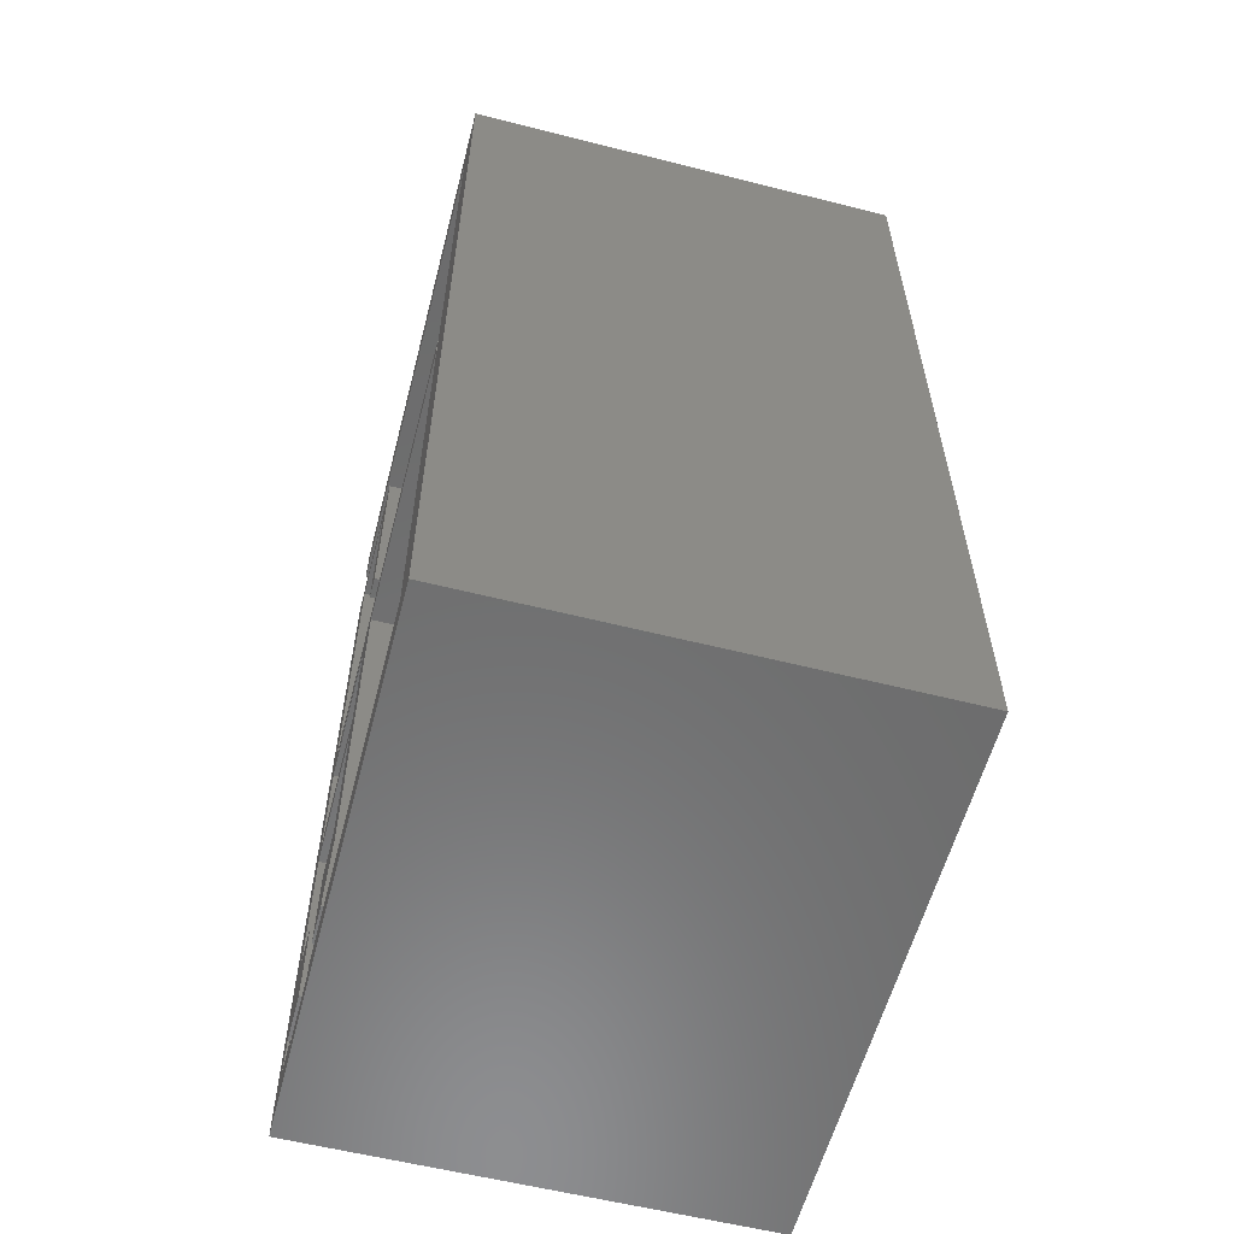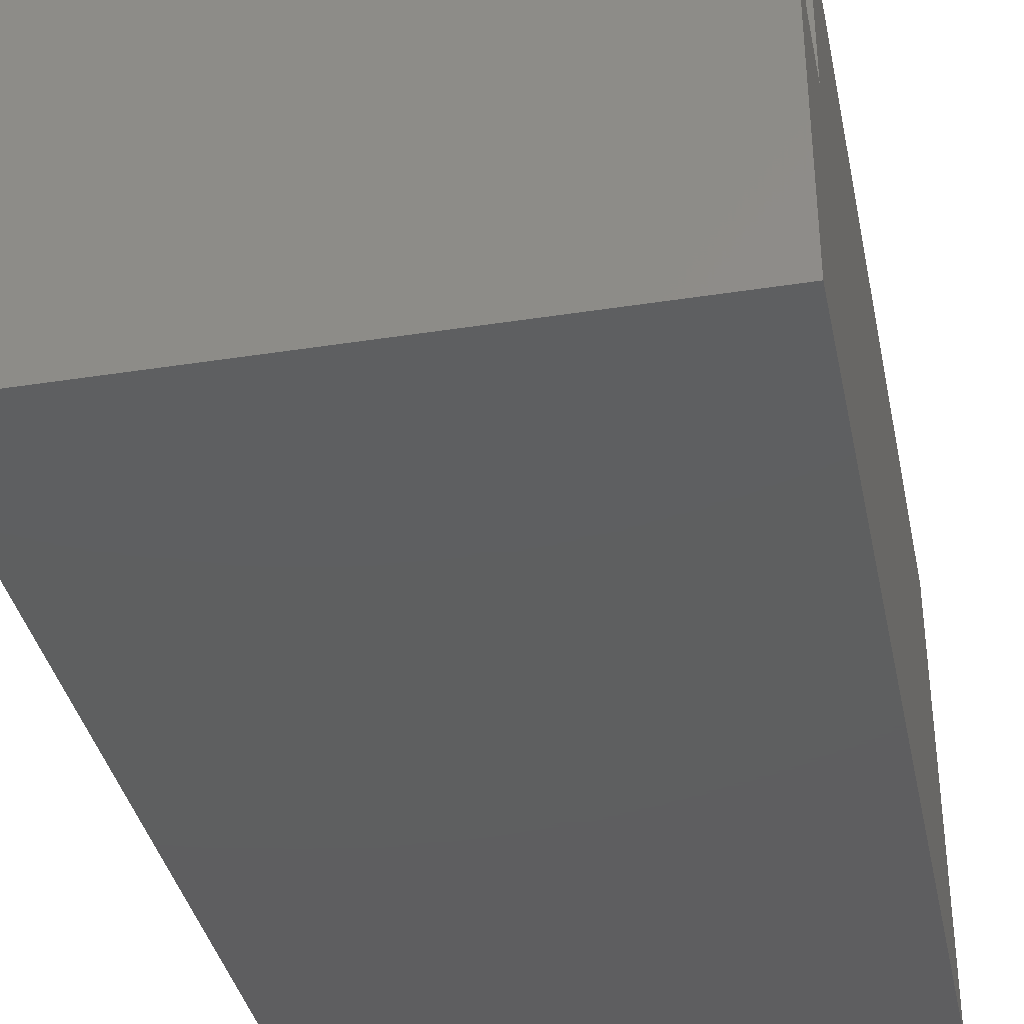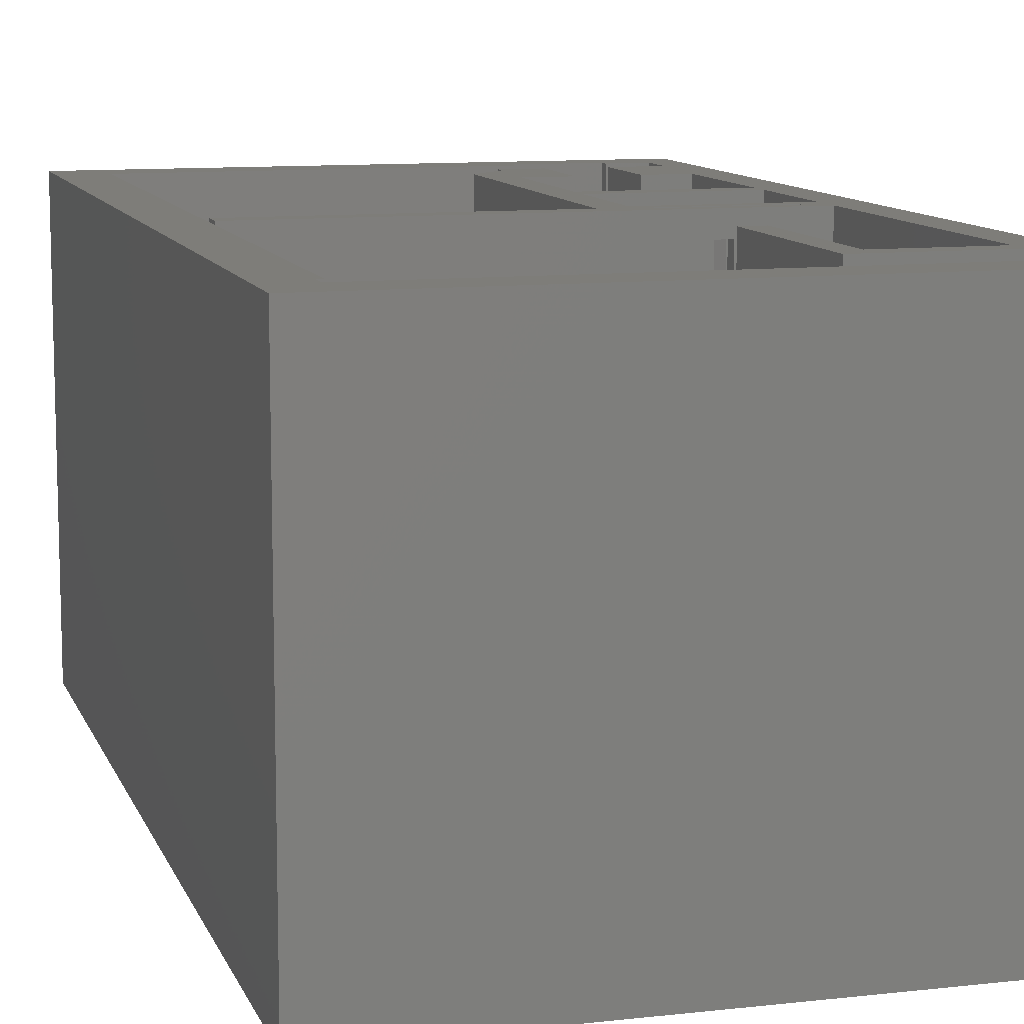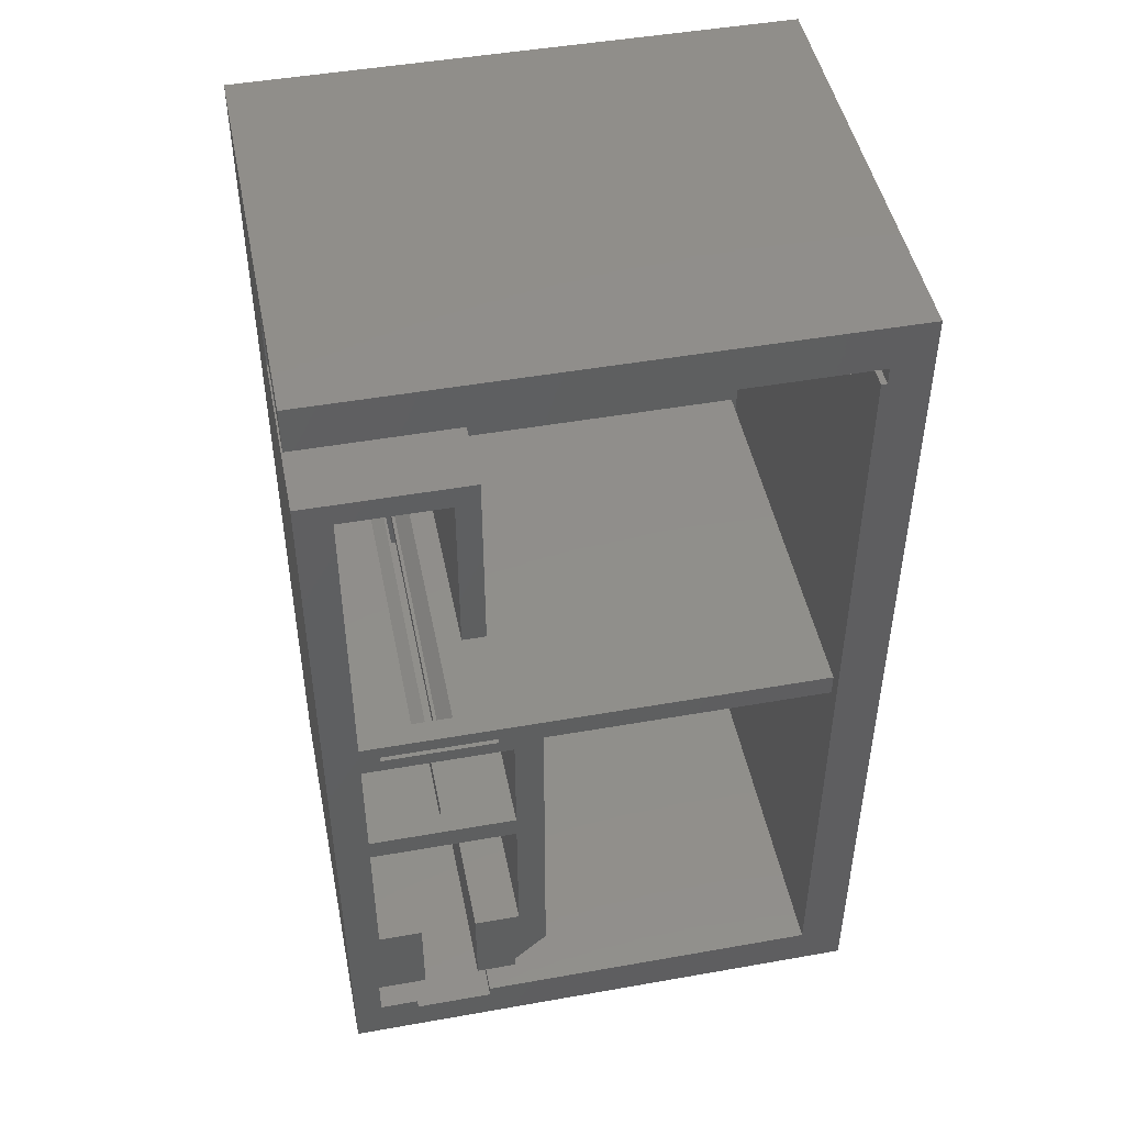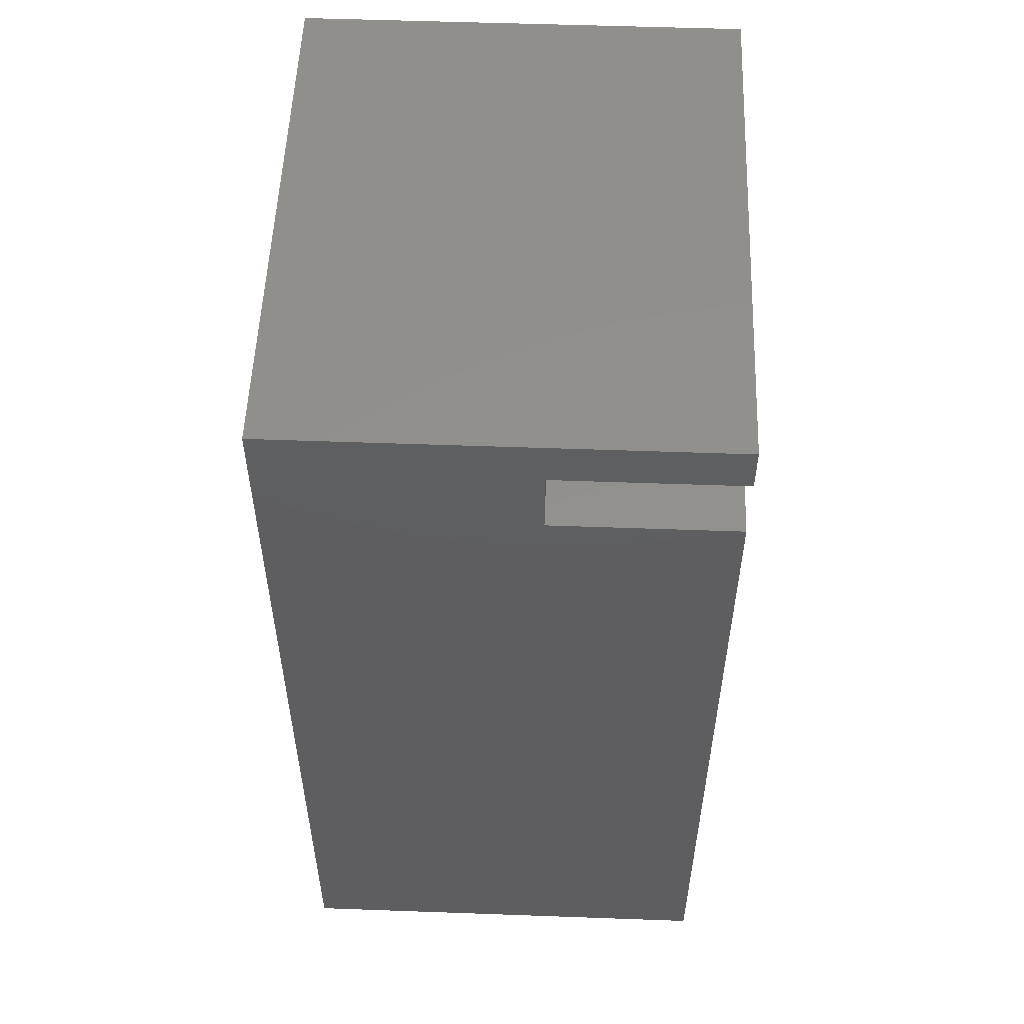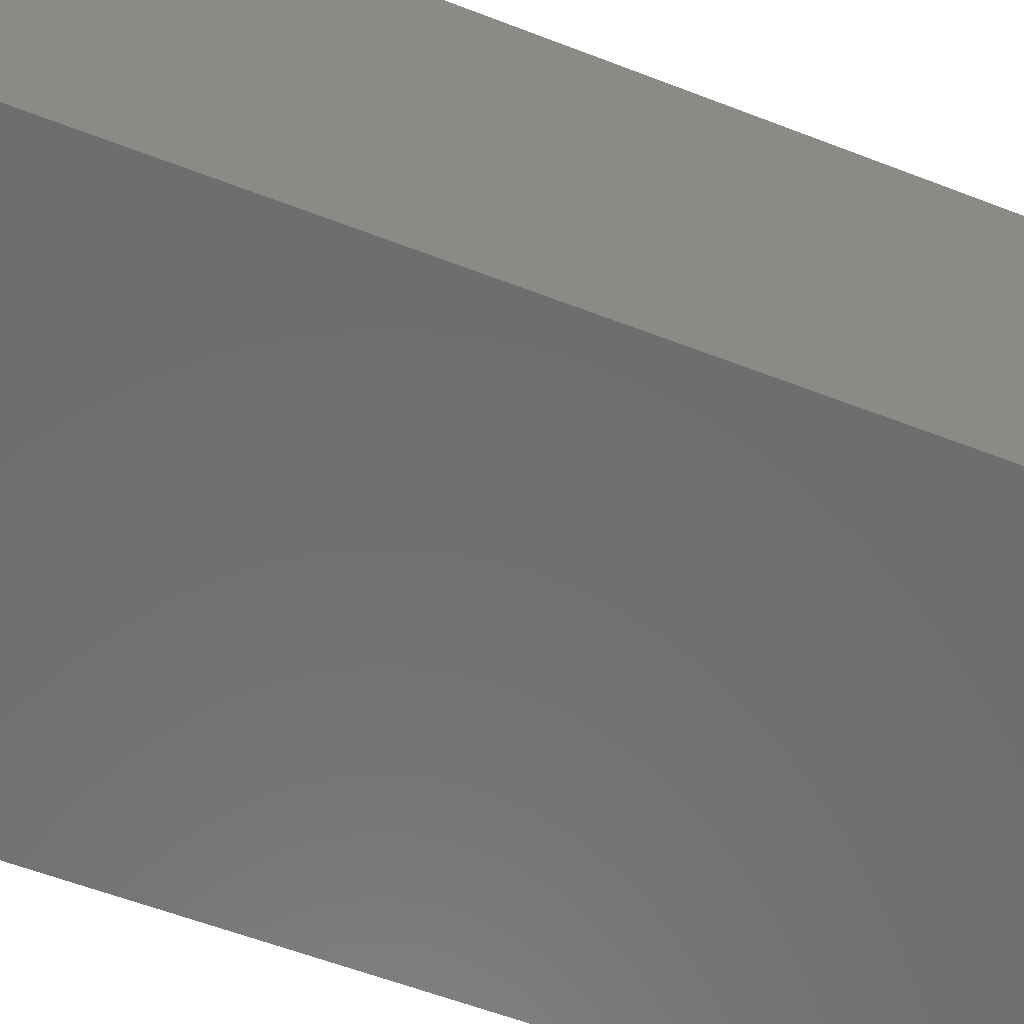
<metadata>
{"format":"stl","ext":"stl","renderer":"f3d","projection":"perspective","resolution":1024,"background":"white","views":[{"elev":-58.4,"azim":75.4,"up":"+Y"},{"elev":-36.7,"azim":-168.5,"up":"+Z"},{"elev":10.6,"azim":164.2,"up":"+Z"},{"elev":47.3,"azim":-11.3,"up":"+Y"},{"elev":53.9,"azim":-87.8,"up":"+Y"},{"elev":-59.9,"azim":-111.5,"up":"+Z"}]}
</metadata>
<code>
# stl→obj: 171 verts, 350 faces
v -37.1 152.6 37
v -37.1 152.6 2
v -37.1 151.1 37
v -37.1 151.1 2
v -37.6 151.1 37
v -37.6 151.1 2
v -46.72 152.6 2
v -47.6 149.6 2
v -49.45 149.6 2
v -47.6 147.1 2
v -38.1 117.6 2
v -37.6 117.4 2
v -38.1 115.6 2
v -37.6 83.62 2
v -63.1 85.61 2
v -65.09 83.62 2
v -52.6 149.6 2
v -78.6 152.6 2
v -78.6 148.6 2
v -52.6 148.6 2
v -67.6 147.1 2
v -67.6 129.6 2
v -63.1 117.6 2
v -70.42 117.6 2
v -69.6 129.6 2
v -73.92 117.6 2
v -78.6 117.6 2
v -71.67 116.4 2
v -72.67 116.4 2
v -71.92 115.9 2
v -66.9 115.9 2
v -66.9 116.4 2
v -69.6 144.6 2
v -78.6 144.6 2
v -76.9 116.4 2
v -76.9 115.9 2
v -72.42 115.9 2
v -71.92 114.6 2
v -72.42 114.6 2
v -71.92 104.6 2
v -65.6 104.6 2
v -65.6 114.6 2
v -72.42 104.6 2
v -71.92 102.6 2
v -72.42 102.6 2
v -69.67 89.61 2
v -74.67 89.61 2
v -69.67 83.62 2
v -74.67 83.62 2
v -78.6 104.6 2
v -78.6 114.6 2
v -78.6 102.6 2
v -78.6 89.61 2
v -65.6 89.61 2
v -65.6 102.6 2
v -63.1 115.6 2
v -37.6 152.6 11
v -46.72 152.6 11
v -64.81 152.6 11
v -78.6 152.6 20
v -78.6 152.6 21
v -64.81 152.6 30.5
v -81.6 152.6 37
v -81.6 152.6 21
v -37.6 152.6 30.5
v -78.6 114.6 37
v -81.6 125.4 37
v -78.6 104.6 37
v -78.6 117.6 37
v -76.9 116.4 37
v -76.9 115.9 37
v -65.6 114.6 37
v -66.9 115.9 37
v -66.9 116.4 37
v -63.1 115.6 37
v -38.1 117.6 37
v -38.1 115.6 37
v -65.6 104.6 37
v -65.6 102.6 37
v -63.1 85.61 37
v -65.6 89.61 37
v -66.1 82.61 37
v -69.67 89.61 37
v -69.67 81.61 37
v -66.1 81.61 37
v -78.6 102.6 37
v -81.6 74.61 37
v -78.6 89.61 37
v -79.1 81.61 37
v -74.67 81.61 37
v -74.67 89.61 37
v -33.6 115.4 37
v -37.6 114.6 37
v -37.6 78.11 37
v -33.6 74.11 37
v -68.6 77.11 37
v -81.6 74.11 37
v -75.6 77.11 37
v -79.1 78.11 37
v -68.6 78.11 37
v -75.6 78.11 37
v -78.6 144.6 37
v -81.6 145.6 37
v -81.6 146.6 37
v -67.6 146.6 37
v -69.6 144.6 37
v -67.6 129.6 37
v -69.6 129.6 37
v -33.6 156.6 37
v -81.6 156.6 37
v -37.6 83.62 3
v -37.6 81.62 3
v -37.6 78.11 2
v -37.6 81.62 2
v -64.81 153.1 30.5
v -37.6 153.1 30.5
v -64.81 153.6 11
v -64.81 153.6 30
v -37.6 153.6 11
v -37.6 153.6 30
v -47.6 147.1 7
v -67.6 147.1 7
v -67.6 148.6 7
v -67.6 148.6 21
v -67.6 146.6 21
v -78.6 148.6 21
v -81.6 146.6 21
v -81.6 149.6 21
v -78.6 149.6 21
v -52.6 149.6 7
v -52.6 148.6 7
v -47.6 149.6 7
v -78.6 148.6 20
v -69.67 83.62 3
v -74.67 83.62 3
v -69.67 81.62 3
v -74.67 81.62 3
v -65.09 83.62 3
v -69.67 81.62 2
v -74.67 81.62 2
v -66.1 81.62 3
v -66.1 81.62 2
v -66.1 82.61 3
v -66.1 81.61 2
v -68.6 78.11 2
v -69.67 81.61 2
v -75.6 78.11 2
v -74.67 81.61 2
v -79.1 81.61 2
v -79.1 78.11 2
v -75.6 77.11 2
v -68.6 77.11 2
v -33.6 74.11 -2
v -81.6 74.11 -2
v -81.6 74.61 -2
v -33.6 115.4 -2
v -81.6 115.6 -2
v -33.6 156.6 -2
v -81.6 156.6 -2
v -70.42 117.6 35
v -73.92 117.6 35
v -71.67 116.4 35
v -72.67 116.4 35
v -71.92 114.6 35
v -71.92 115.9 35
v -72.42 115.9 35
v -72.42 114.6 35
v -71.92 102.6 35
v -71.92 104.6 35
v -72.42 104.6 35
v -72.42 102.6 35
f 1 2 3
f 3 2 4
f 3 4 5
f 5 4 6
f 4 2 6
f 6 2 7
f 8 7 9
f 8 6 7
f 8 10 6
f 6 10 11
f 12 11 13
f 14 13 15
f 16 14 15
f 9 7 17
f 17 7 18
f 19 17 18
f 19 20 17
f 21 22 10
f 10 22 11
f 11 22 23
f 23 22 24
f 24 22 25
f 26 25 27
f 26 24 25
f 26 28 24
f 26 29 28
f 28 29 30
f 31 28 30
f 31 32 28
f 33 34 25
f 25 34 27
f 35 36 29
f 29 36 37
f 30 37 38
f 30 29 37
f 37 39 38
f 38 39 40
f 41 38 40
f 41 42 38
f 40 39 43
f 44 43 45
f 46 45 47
f 48 47 49
f 48 46 47
f 50 43 51
f 51 43 39
f 40 43 44
f 45 52 47
f 47 52 53
f 54 55 46
f 46 55 44
f 45 46 44
f 6 11 12
f 13 56 15
f 14 12 13
f 7 2 57
f 58 7 57
f 58 59 7
f 7 59 18
f 18 59 60
f 60 59 61
f 61 59 62
f 63 62 1
f 63 61 62
f 63 64 61
f 62 65 1
f 1 65 57
f 2 1 57
f 66 67 68
f 66 69 67
f 66 70 69
f 66 71 70
f 66 72 71
f 71 72 73
f 73 72 74
f 74 72 75
f 76 75 77
f 76 74 75
f 76 69 74
f 74 69 70
f 72 78 75
f 75 78 79
f 80 79 81
f 82 81 83
f 84 82 83
f 84 85 82
f 79 78 86
f 86 78 68
f 67 86 68
f 67 87 86
f 86 87 88
f 88 87 89
f 90 88 89
f 90 91 88
f 5 92 3
f 5 93 92
f 92 93 94
f 95 94 96
f 97 96 98
f 87 98 99
f 89 87 99
f 94 100 96
f 95 96 97
f 98 101 99
f 75 79 80
f 80 81 82
f 69 102 67
f 67 102 103
f 103 102 104
f 104 102 105
f 105 102 106
f 107 106 108
f 107 105 106
f 87 97 98
f 95 92 94
f 92 109 3
f 3 109 1
f 1 109 110
f 63 1 110
f 6 12 5
f 5 12 93
f 93 12 111
f 94 111 112
f 113 112 114
f 113 94 112
f 12 14 111
f 93 111 94
f 115 116 62
f 62 116 65
f 62 59 115
f 115 59 117
f 118 115 117
f 57 119 58
f 58 119 117
f 59 58 117
f 120 119 116
f 116 119 57
f 65 116 57
f 10 121 21
f 21 121 122
f 123 124 122
f 122 124 125
f 22 125 107
f 22 122 125
f 22 21 122
f 125 105 107
f 124 126 125
f 125 126 127
f 127 126 128
f 128 126 129
f 64 129 61
f 64 128 129
f 130 17 131
f 131 17 20
f 121 10 132
f 132 10 8
f 123 122 131
f 131 122 121
f 132 131 121
f 132 130 131
f 8 9 132
f 132 9 130
f 130 9 17
f 131 20 123
f 123 20 19
f 133 123 19
f 133 124 123
f 133 126 124
f 134 135 136
f 136 135 137
f 134 48 135
f 135 48 49
f 14 16 111
f 111 16 138
f 139 136 140
f 140 136 137
f 112 141 114
f 114 141 142
f 141 112 143
f 143 112 111
f 138 143 111
f 143 138 82
f 82 138 80
f 80 138 15
f 15 138 16
f 142 144 114
f 114 144 113
f 113 144 145
f 145 144 146
f 147 146 148
f 149 147 148
f 149 150 147
f 139 140 146
f 146 140 148
f 151 152 147
f 147 152 145
f 146 147 145
f 140 137 148
f 148 137 90
f 90 137 135
f 91 135 47
f 91 90 135
f 135 49 47
f 153 95 154
f 154 95 97
f 154 155 153
f 153 155 156
f 156 155 157
f 158 157 159
f 158 156 157
f 154 97 155
f 155 97 87
f 157 87 67
f 127 67 103
f 104 127 103
f 155 87 157
f 157 67 127
f 159 127 128
f 64 159 128
f 64 110 159
f 64 63 110
f 157 127 159
f 145 100 113
f 113 100 94
f 101 147 99
f 99 147 150
f 151 98 152
f 152 98 96
f 98 151 101
f 101 151 147
f 152 96 145
f 145 96 100
f 13 11 77
f 77 11 76
f 13 77 56
f 56 77 75
f 11 23 76
f 76 23 160
f 69 160 161
f 27 161 26
f 27 69 161
f 23 24 160
f 76 160 69
f 143 82 141
f 141 82 85
f 144 141 85
f 144 142 141
f 144 85 146
f 146 85 84
f 148 90 149
f 149 90 89
f 99 150 89
f 89 150 149
f 116 115 120
f 120 115 118
f 118 117 120
f 120 117 119
f 19 18 129
f 133 129 126
f 133 19 129
f 61 129 60
f 60 129 18
f 153 156 95
f 95 156 92
f 92 156 158
f 109 92 158
f 139 146 136
f 136 146 84
f 134 84 83
f 46 134 83
f 46 48 134
f 136 84 134
f 22 107 25
f 25 107 108
f 25 108 33
f 33 108 106
f 125 127 105
f 105 127 104
f 33 106 34
f 34 106 102
f 102 69 34
f 34 69 27
f 28 162 24
f 24 162 160
f 31 73 32
f 32 73 74
f 28 32 162
f 162 32 74
f 70 162 74
f 70 163 162
f 70 35 163
f 163 35 29
f 164 165 38
f 38 165 30
f 30 165 31
f 31 165 73
f 73 165 71
f 71 165 166
f 36 166 37
f 36 71 166
f 41 78 42
f 42 78 72
f 38 42 164
f 164 42 72
f 66 164 72
f 66 167 164
f 66 51 167
f 167 51 39
f 168 169 44
f 44 169 40
f 40 169 41
f 41 169 78
f 78 169 68
f 68 169 170
f 50 170 43
f 50 68 170
f 54 81 55
f 55 81 79
f 46 83 54
f 54 83 81
f 44 55 168
f 168 55 79
f 86 168 79
f 86 171 168
f 86 52 171
f 171 52 45
f 15 56 80
f 80 56 75
f 169 168 170
f 170 168 171
f 165 164 166
f 166 164 167
f 170 171 43
f 43 171 45
f 37 166 39
f 39 166 167
f 53 88 47
f 47 88 91
f 161 163 26
f 26 163 29
f 35 70 36
f 36 70 71
f 163 161 162
f 162 161 160
f 52 86 53
f 53 86 88
f 51 66 50
f 50 66 68
f 110 109 159
f 159 109 158

</code>
